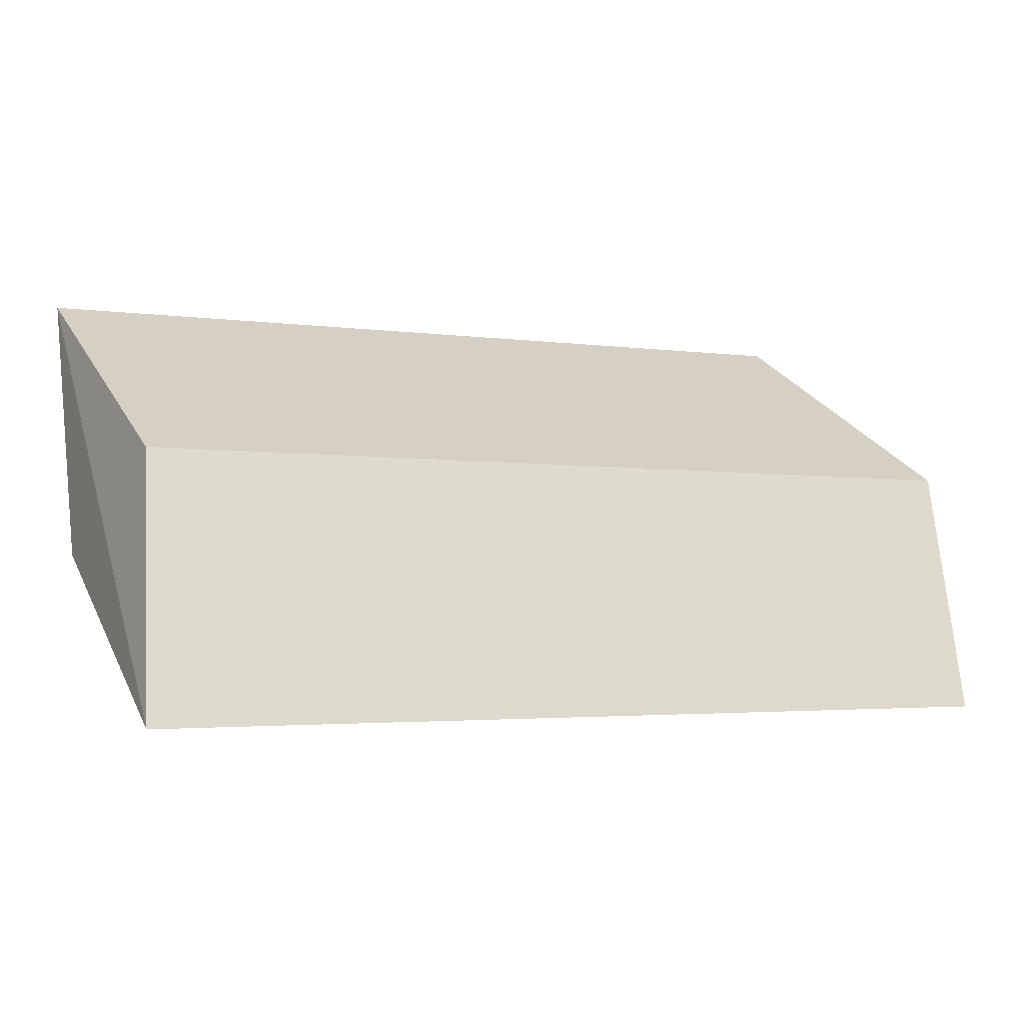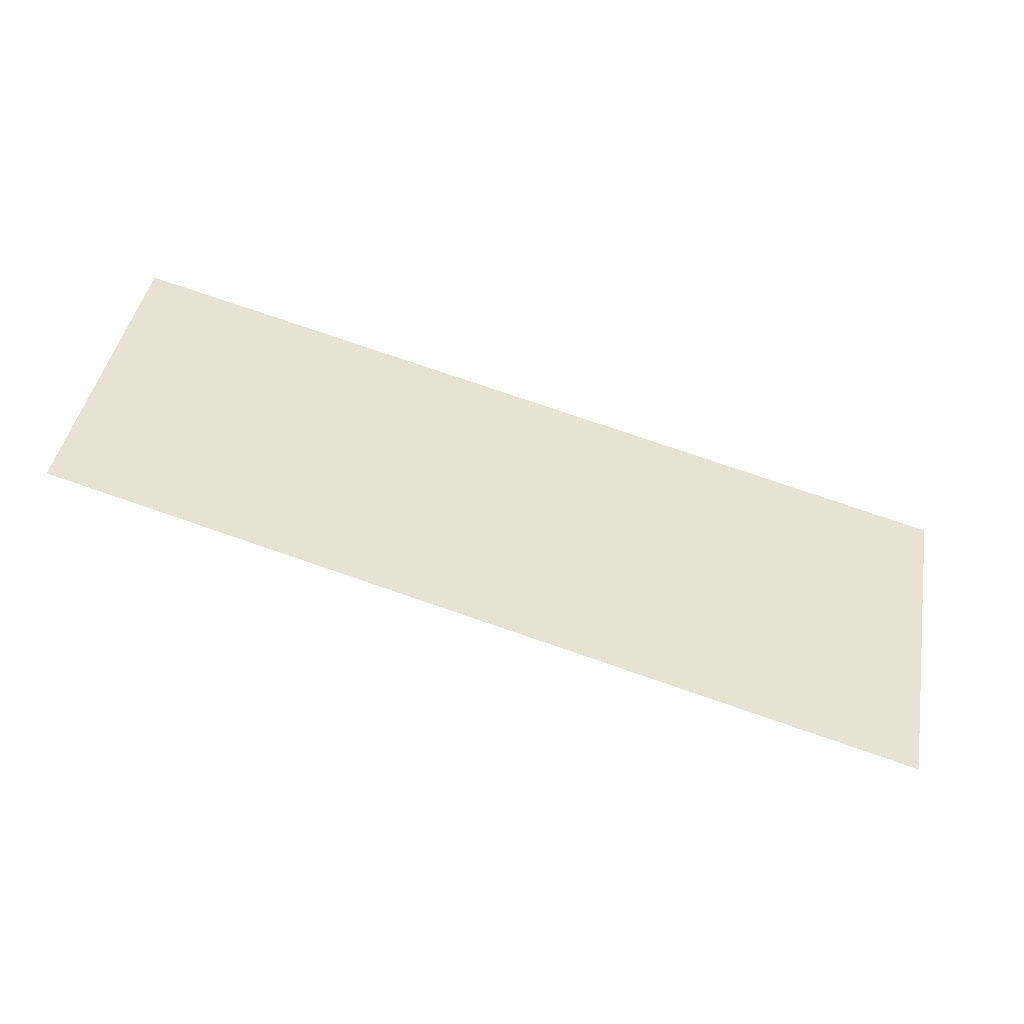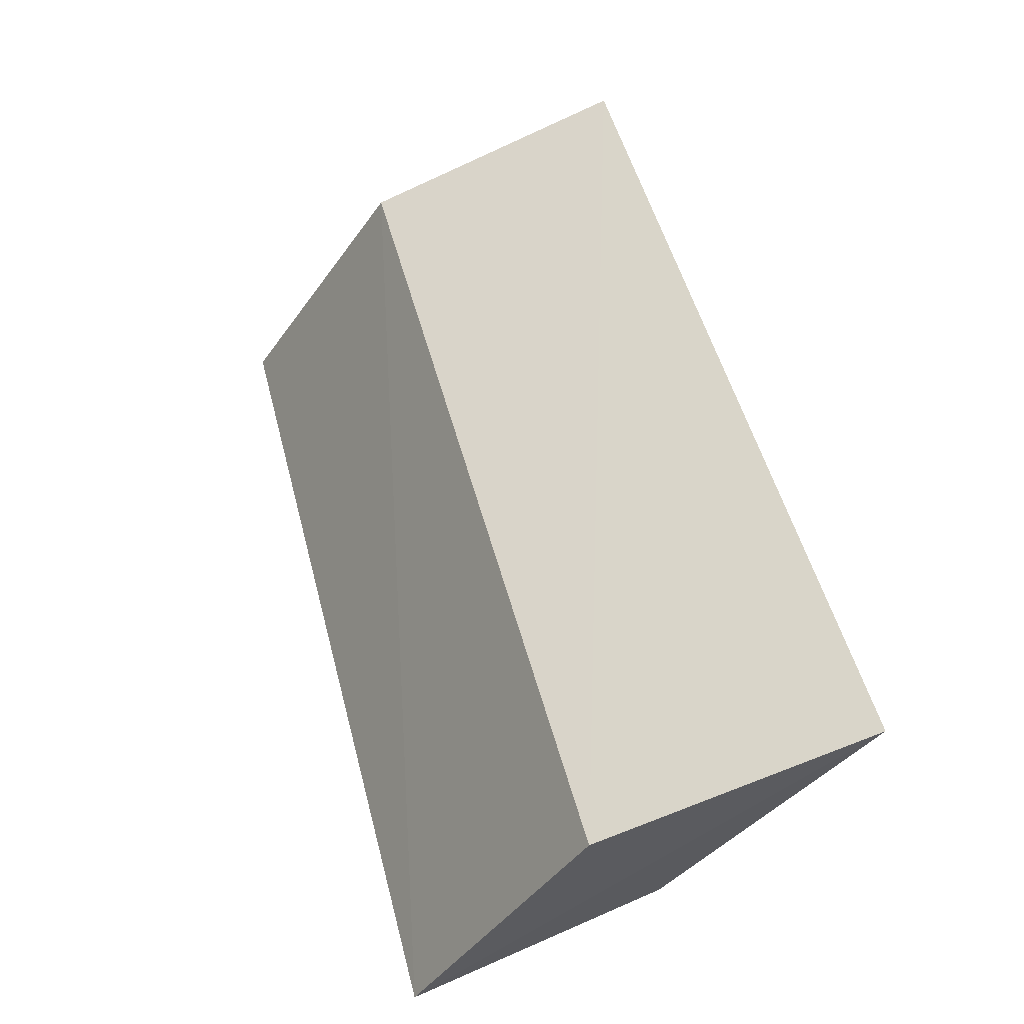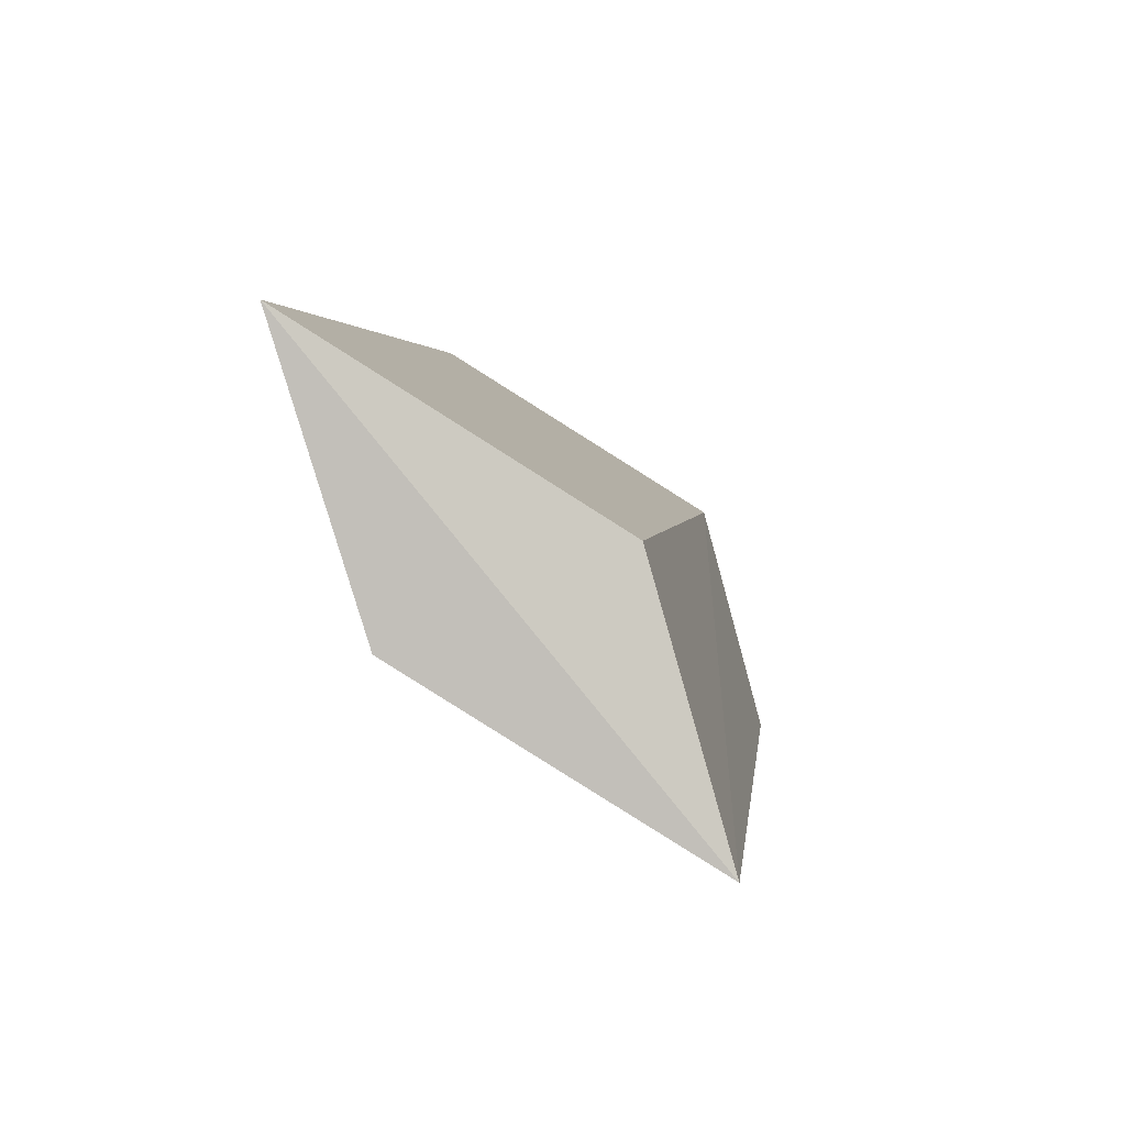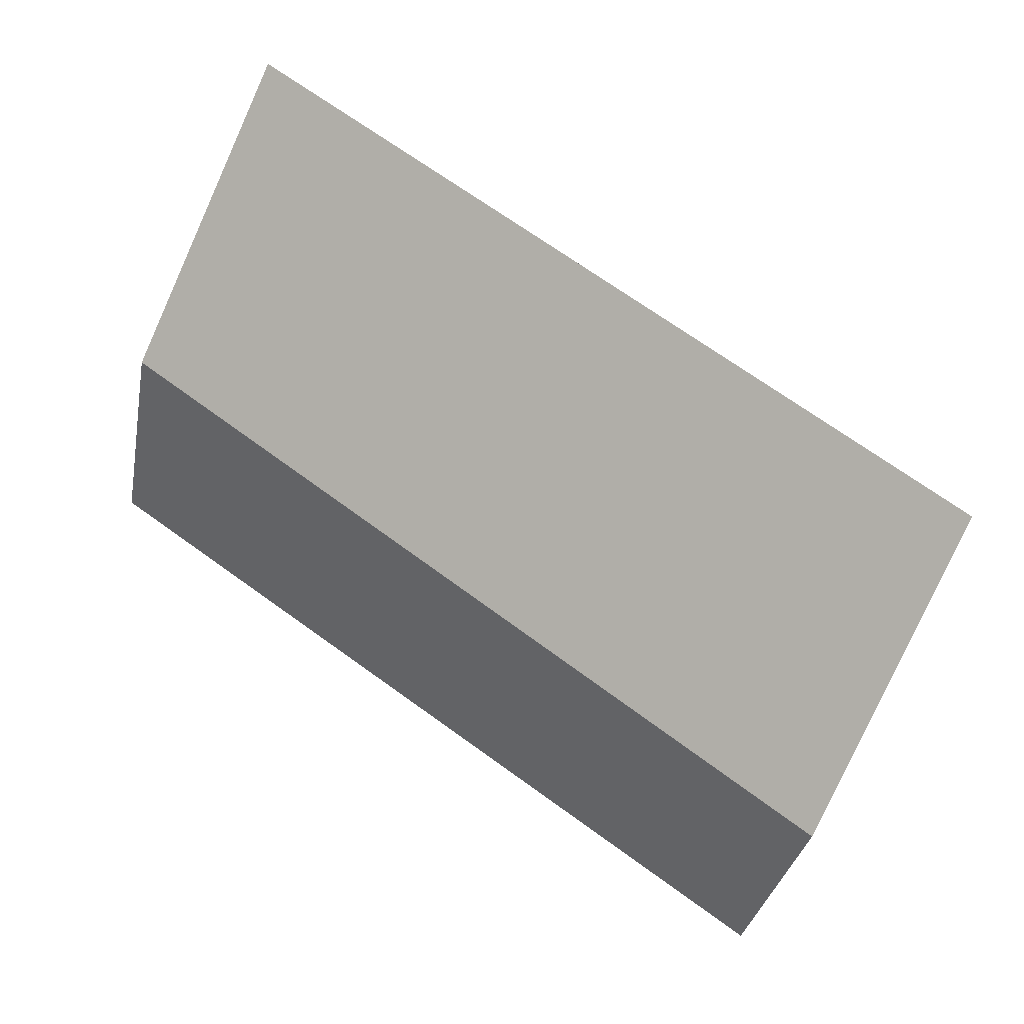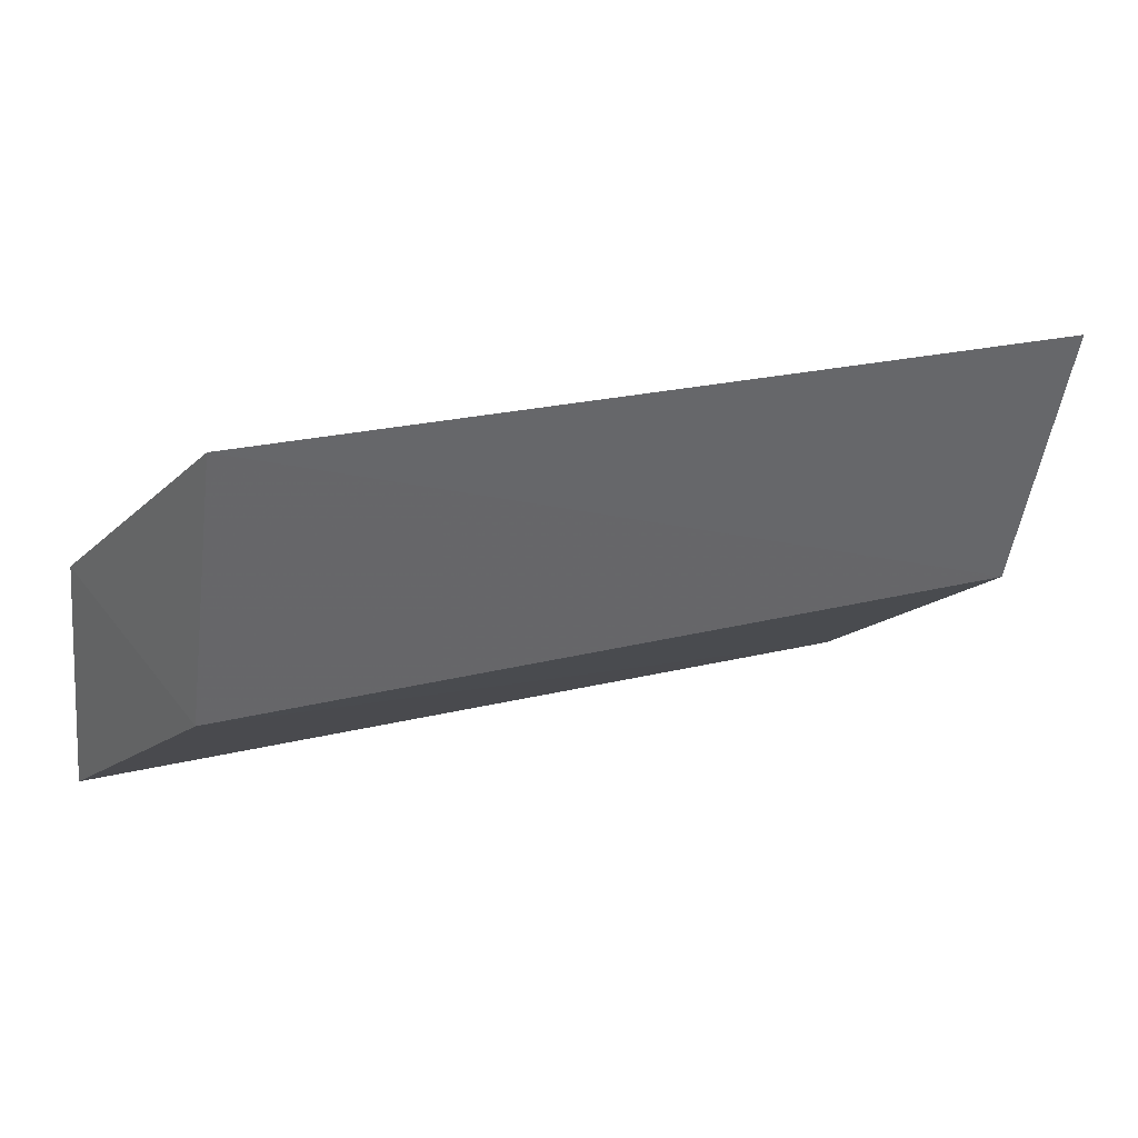
<metadata>
{"format":"obj","ext":"obj","renderer":"f3d","projection":"perspective","resolution":1024,"background":"white","views":[{"elev":-5.8,"azim":-25.3,"up":"+Z"},{"elev":71.7,"azim":-163.4,"up":"+Z"},{"elev":56.3,"azim":-105.9,"up":"+Y"},{"elev":2.3,"azim":-85.8,"up":"+Z"},{"elev":67.3,"azim":34.3,"up":"+Z"},{"elev":20.8,"azim":150.5,"up":"+Z"}]}
</metadata>
<code>
v -0.31 0.01191 -0.05451
v -0.3095 0.01544 -0.04143
v -0.356 0.01361 -0.05561
v -0.3565 0.03299 -0.03207
v -0.3112 0.03095 -0.03165
v -0.3552 0.01756 -0.04183
v -0.3115 0.02645 -0.04583
v -0.3563 0.02849 -0.04644
f 1 2 3
f 5 4 2
f 6 3 2
f 6 2 4
f 6 4 3
f 7 5 2
f 7 2 1
f 7 1 3
f 8 7 3
f 8 3 4
f 8 4 5
f 8 5 7

</code>
